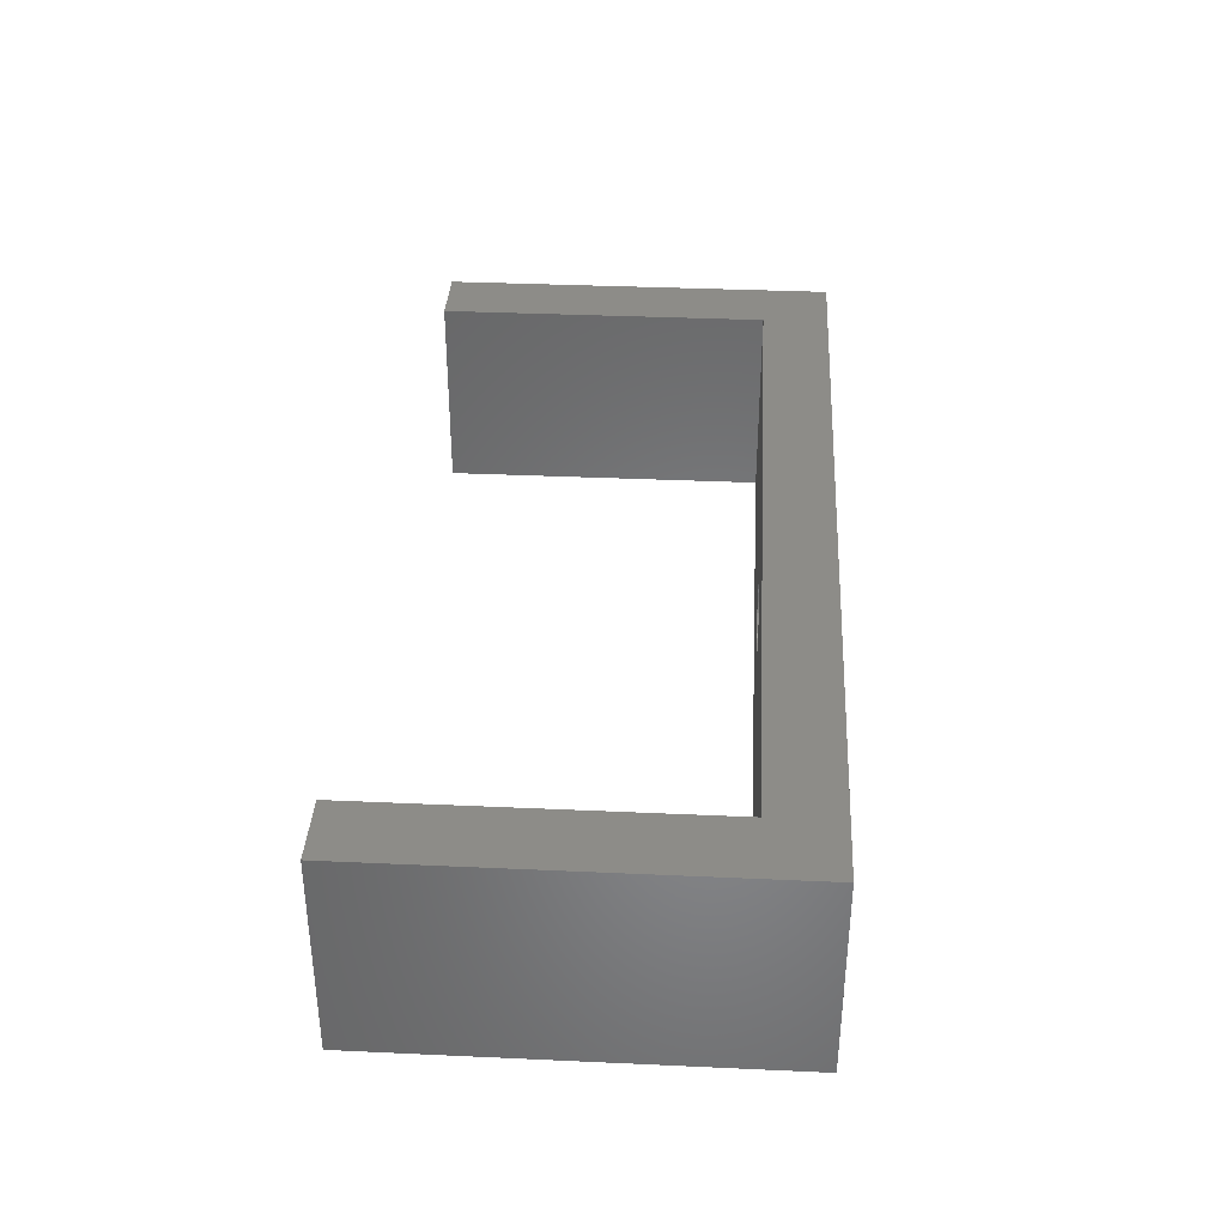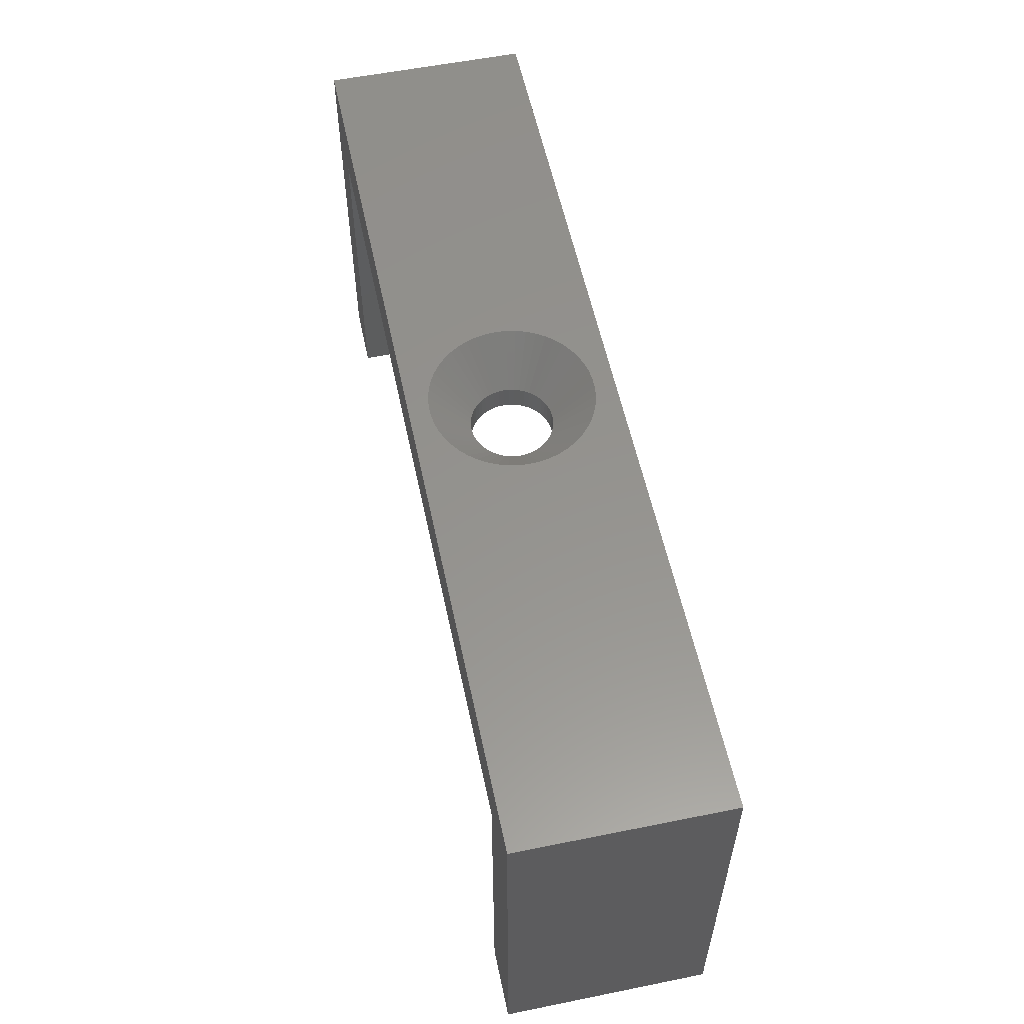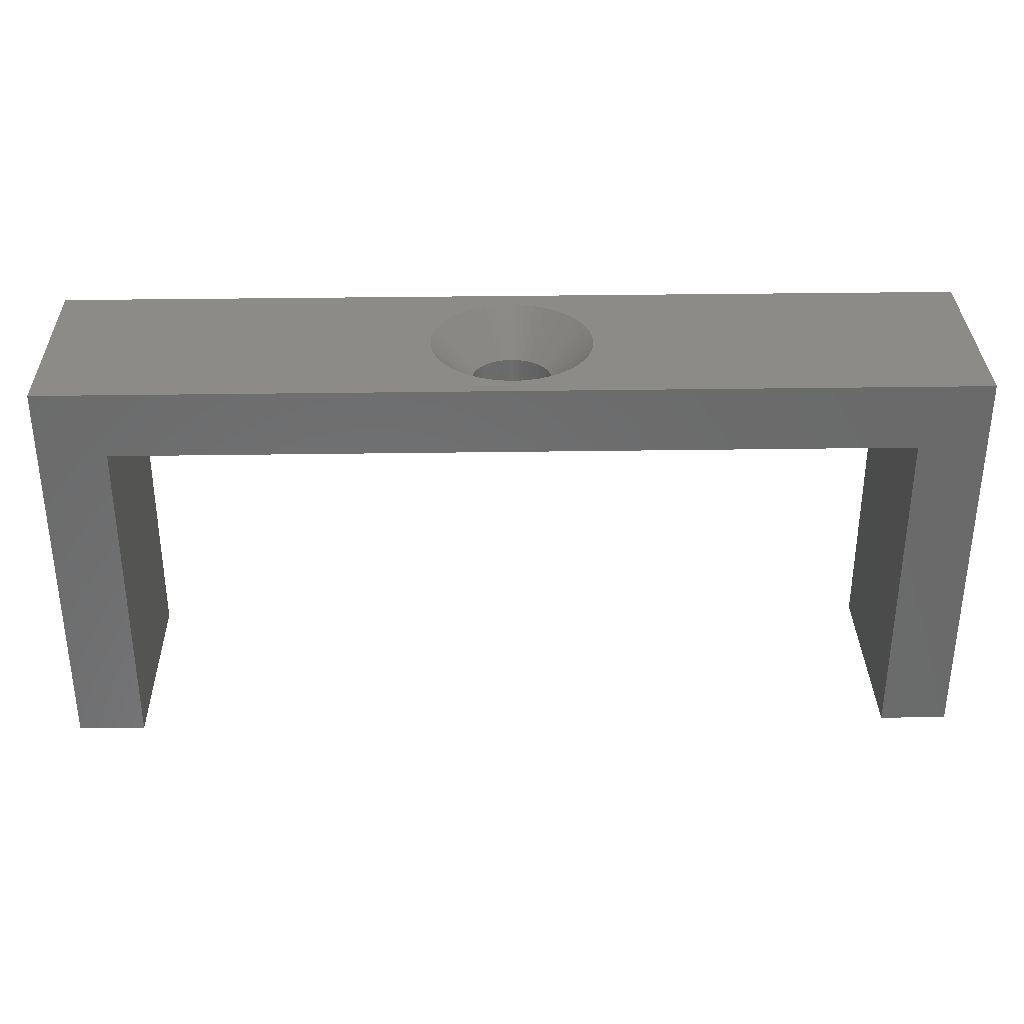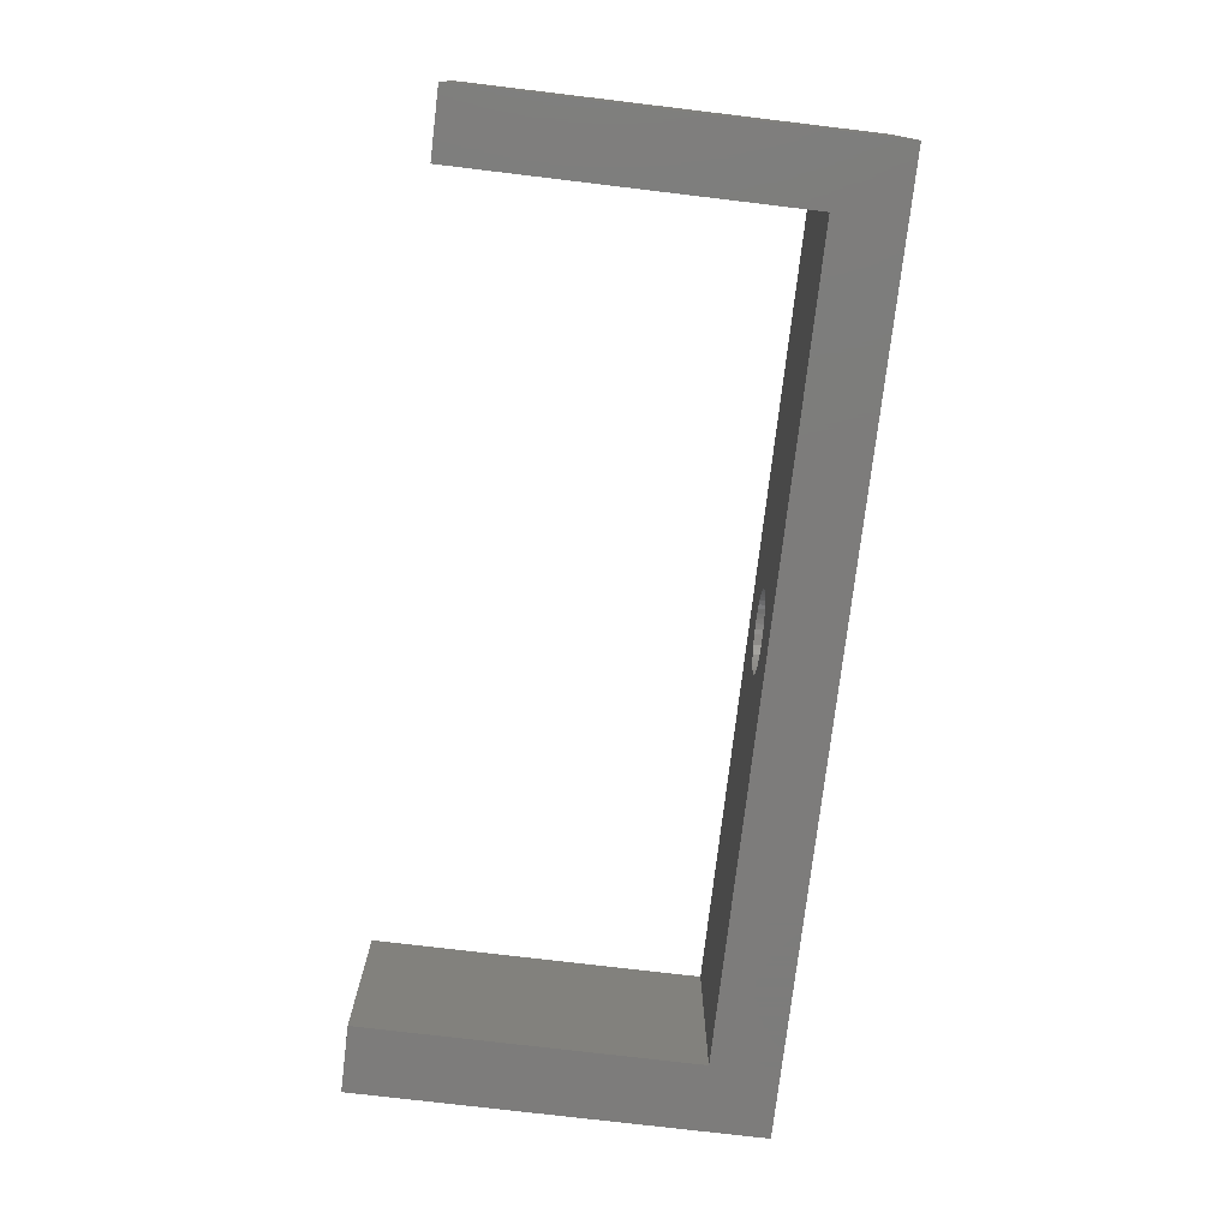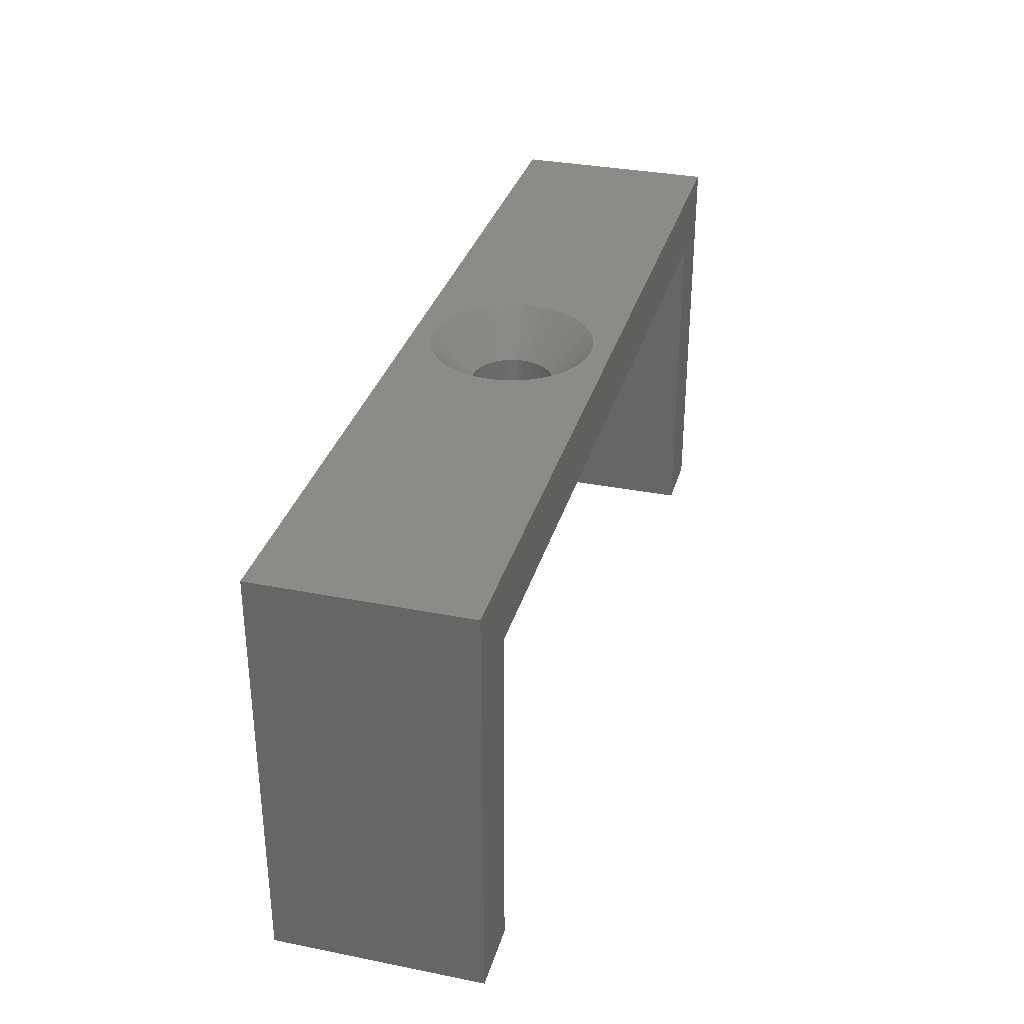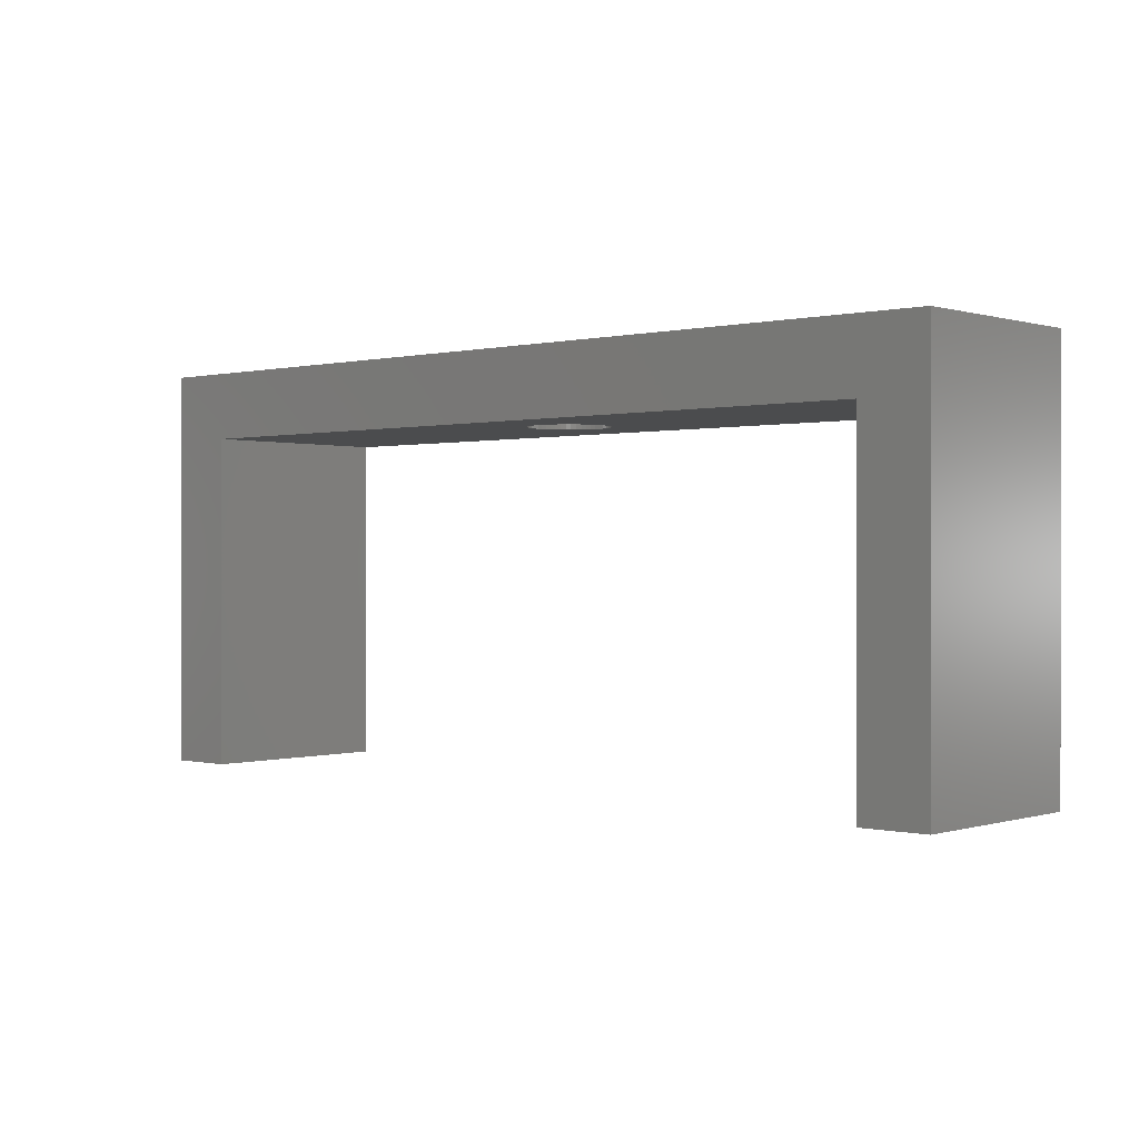
<metadata>
{"format":"stl","ext":"stl","renderer":"f3d","projection":"perspective","resolution":1024,"background":"white","views":[{"elev":36.0,"azim":93.4,"up":"+Z"},{"elev":56.6,"azim":78.1,"up":"+Y"},{"elev":32.9,"azim":178.8,"up":"+Y"},{"elev":-75.9,"azim":83.2,"up":"+Z"},{"elev":32.8,"azim":105.4,"up":"+Y"},{"elev":0.1,"azim":41.8,"up":"+Y"}]}
</metadata>
<code>
# stl→obj: 166 verts, 332 faces
v -20.5 -15 -4.5
v -20.5 3 4.5
v -20.5 3 -4.5
v -20.5 -15 4.5
v 20.5 3 4.5
v 17.5 0 4.5
v 20.5 -15 4.5
v -17.5 0 4.5
v -17.5 -15 4.5
v 17.5 -15 4.5
v 20.5 3 -4.5
v 20.5 -15 -4.5
v -17.5 -15 -4.5
v -17.5 0 -4.5
v 17.5 0 -4.5
v 17.5 -15 -4.5
v -0.113 0 1.796
v -0.3373 0 1.768
v -0.5562 0 1.712
v -0.7664 0 1.629
v -0.9645 0 1.52
v -1.147 0 1.387
v -1.312 0 1.232
v -1.456 0 1.058
v -1.577 0 0.8672
v -1.674 0 0.6626
v -1.743 0 0.4476
v -1.786 0 0.2256
v -1.8 0 0
v -1.786 0 -0.2256
v -1.743 0 -0.4476
v -1.674 0 -0.6626
v -1.577 0 -0.8672
v -1.456 0 -1.058
v -1.312 0 -1.232
v -1.147 0 -1.387
v -0.9645 0 -1.52
v -0.7664 0 -1.629
v -0.113 0 -1.796
v 0.113 0 -1.796
v -0.3373 0 -1.768
v -0.5562 0 -1.712
v 0.113 0 1.796
v 0.3373 0 1.768
v 0.5562 0 1.712
v 0.7664 0 1.629
v 0.9645 0 1.52
v 1.147 0 1.387
v 1.312 0 1.232
v 1.456 0 1.058
v 1.577 0 0.8672
v 1.674 0 0.6626
v 1.743 0 0.4476
v 1.786 0 0.2256
v 1.8 0 0
v 1.786 0 -0.2256
v 1.743 0 -0.4476
v 1.674 0 -0.6626
v 1.577 0 -0.8672
v 1.456 0 -1.058
v 1.312 0 -1.232
v 1.147 0 -1.387
v 0.9645 0 -1.52
v 0.7664 0 -1.629
v 0.5562 0 -1.712
v 0.3373 0 -1.768
v 0.226 3 3.593
v 0.6746 3 3.536
v 1.112 3 3.424
v 1.533 3 3.257
v 1.929 3 3.04
v 2.295 3 2.774
v 2.624 3 2.464
v 2.912 3 2.116
v 3.155 3 1.734
v 3.347 3 1.325
v 3.487 3 0.8953
v 3.572 3 0.4512
v 3.6 3 0
v 3.572 3 -0.4512
v 3.487 3 -0.8953
v 3.347 3 -1.325
v 3.155 3 -1.734
v 2.912 3 -2.116
v 2.624 3 -2.464
v 2.295 3 -2.774
v 1.929 3 -3.04
v 0.226 3 -3.593
v -0.226 3 -3.593
v 0.6746 3 -3.536
v 1.112 3 -3.424
v 1.533 3 -3.257
v -0.226 3 3.593
v -0.6746 3 3.536
v -1.112 3 3.424
v -1.533 3 3.257
v -1.929 3 3.04
v -2.295 3 2.774
v -2.624 3 2.464
v -2.912 3 2.116
v -3.155 3 1.734
v -3.347 3 1.325
v -3.487 3 0.8953
v -3.572 3 0.4512
v -3.6 3 0
v -3.572 3 -0.4512
v -3.487 3 -0.8953
v -3.347 3 -1.325
v -3.155 3 -1.734
v -2.912 3 -2.116
v -2.624 3 -2.464
v -2.295 3 -2.774
v -1.929 3 -3.04
v -1.533 3 -3.257
v -1.112 3 -3.424
v -0.6746 3 -3.536
v 0.3373 1.1 1.768
v 0.113 1.1 1.796
v 1.8 1.1 0
v 1.786 1.1 -0.2256
v 1.786 1.1 0.2256
v -1.743 1.1 0.4476
v -1.786 1.1 0.2256
v 1.312 1.1 1.232
v 1.674 1.1 0.6626
v 1.147 1.1 1.387
v 0.7664 1.1 1.629
v 0.5562 1.1 1.712
v 0.9645 1.1 1.52
v 1.743 1.1 0.4476
v 1.577 1.1 0.8672
v -0.5562 1.1 1.712
v -0.3373 1.1 1.768
v -0.5562 1.1 -1.712
v -0.3373 1.1 -1.768
v 1.456 1.1 1.058
v -0.9645 1.1 1.52
v -0.7664 1.1 1.629
v -0.113 1.1 1.796
v -1.147 1.1 1.387
v -1.456 1.1 1.058
v -1.577 1.1 0.8672
v -1.147 1.1 -1.387
v -1.743 1.1 -0.4476
v -0.9645 1.1 -1.52
v 1.456 1.1 -1.058
v 1.577 1.1 -0.8672
v 0.3373 1.1 -1.768
v 0.113 1.1 -1.796
v -1.674 1.1 0.6626
v -1.312 1.1 1.232
v -1.456 1.1 -1.058
v -1.577 1.1 -0.8672
v -1.8 1.1 0
v -0.7664 1.1 -1.629
v -1.312 1.1 -1.232
v 1.147 1.1 -1.387
v 0.5562 1.1 -1.712
v 0.9645 1.1 -1.52
v -0.113 1.1 -1.796
v 1.312 1.1 -1.232
v 0.7664 1.1 -1.629
v -1.674 1.1 -0.6626
v -1.786 1.1 -0.2256
v 1.743 1.1 -0.4476
v 1.674 1.1 -0.6626
f 1 2 3
f 2 1 4
f 5 6 7
f 5 8 6
f 2 8 5
f 4 8 2
f 8 4 9
f 7 6 10
f 7 11 5
f 11 7 12
f 13 1 14
f 15 12 16
f 12 15 11
f 14 11 15
f 14 3 11
f 3 14 1
f 8 17 6
f 8 18 17
f 8 19 18
f 8 20 19
f 8 21 20
f 8 22 21
f 8 23 22
f 8 24 23
f 8 25 24
f 8 26 25
f 8 27 26
f 8 28 27
f 8 29 28
f 14 29 8
f 29 14 30
f 30 14 31
f 31 14 32
f 32 14 33
f 33 14 34
f 34 14 35
f 35 14 36
f 36 14 37
f 37 14 38
f 39 14 40
f 41 14 39
f 42 14 41
f 38 14 42
f 43 6 17
f 44 6 43
f 45 6 44
f 46 6 45
f 47 6 46
f 48 6 47
f 49 6 48
f 50 6 49
f 51 6 50
f 52 6 51
f 53 6 52
f 54 6 53
f 55 6 54
f 15 55 56
f 15 56 57
f 15 57 58
f 15 58 59
f 15 59 60
f 15 60 61
f 15 61 62
f 15 62 63
f 15 63 64
f 15 64 65
f 15 40 14
f 55 15 6
f 66 15 65
f 40 15 66
f 5 67 2
f 5 68 67
f 5 69 68
f 5 70 69
f 5 71 70
f 5 72 71
f 5 73 72
f 5 74 73
f 5 75 74
f 5 76 75
f 5 77 76
f 5 78 77
f 5 79 78
f 11 79 5
f 79 11 80
f 80 11 81
f 81 11 82
f 82 11 83
f 83 11 84
f 84 11 85
f 85 11 86
f 86 11 87
f 88 11 89
f 90 11 88
f 91 11 90
f 92 11 91
f 87 11 92
f 93 2 67
f 94 2 93
f 95 2 94
f 96 2 95
f 97 2 96
f 98 2 97
f 99 2 98
f 100 2 99
f 101 2 100
f 102 2 101
f 103 2 102
f 104 2 103
f 105 2 104
f 3 105 106
f 3 106 107
f 3 107 108
f 3 108 109
f 3 109 110
f 3 110 111
f 3 111 112
f 3 112 113
f 3 113 114
f 105 3 2
f 115 3 114
f 116 3 115
f 89 3 116
f 3 89 11
f 9 14 8
f 14 9 13
f 1 9 4
f 9 1 13
f 16 6 15
f 6 16 10
f 16 7 10
f 7 16 12
f 117 67 68
f 67 117 118
f 79 80 119
f 119 80 120
f 78 119 121
f 122 123 104
f 73 74 124
f 76 77 125
f 73 126 72
f 126 73 124
f 70 127 128
f 70 71 129
f 77 78 130
f 78 79 119
f 77 130 125
f 76 131 75
f 131 76 125
f 69 70 128
f 70 129 127
f 71 72 126
f 132 94 133
f 94 132 95
f 116 134 135
f 134 116 115
f 78 121 130
f 75 136 74
f 136 75 131
f 74 136 124
f 128 68 69
f 68 128 117
f 71 126 129
f 103 122 104
f 96 137 97
f 132 138 96
f 133 93 139
f 93 133 94
f 137 140 97
f 97 140 98
f 141 101 100
f 101 141 142
f 143 113 112
f 144 107 106
f 143 145 113
f 83 146 147
f 146 83 84
f 88 148 90
f 148 88 149
f 142 102 101
f 102 142 150
f 95 132 96
f 139 67 118
f 67 139 93
f 99 151 100
f 140 99 98
f 99 140 151
f 152 109 153
f 109 152 110
f 104 154 105
f 154 106 105
f 134 115 114
f 145 155 114
f 143 111 156
f 111 143 112
f 86 87 157
f 92 91 158
f 157 87 159
f 90 158 91
f 158 90 148
f 89 135 160
f 135 89 116
f 151 141 100
f 138 137 96
f 123 154 104
f 145 114 113
f 152 156 110
f 156 111 110
f 85 157 161
f 157 85 86
f 84 85 161
f 87 92 159
f 162 92 158
f 88 160 149
f 160 88 89
f 102 150 103
f 150 122 103
f 163 108 107
f 153 108 163
f 108 153 109
f 154 164 106
f 164 144 106
f 155 134 114
f 146 84 161
f 80 81 165
f 120 80 165
f 159 92 162
f 144 163 107
f 82 147 166
f 147 82 83
f 165 81 166
f 81 82 166
f 60 147 146
f 147 60 59
f 158 64 162
f 64 158 65
f 155 42 134
f 42 155 38
f 32 153 163
f 153 32 33
f 54 130 121
f 130 54 53
f 57 120 165
f 120 57 56
f 157 61 161
f 61 157 62
f 149 66 148
f 66 149 40
f 159 62 157
f 62 159 63
f 30 144 164
f 144 30 31
f 34 156 152
f 156 34 35
f 134 41 135
f 41 134 42
f 156 36 143
f 36 156 35
f 56 119 120
f 119 56 55
f 46 129 47
f 129 46 127
f 61 146 161
f 146 61 60
f 160 40 149
f 40 160 39
f 148 65 158
f 65 148 66
f 162 63 159
f 63 162 64
f 29 164 154
f 164 29 30
f 31 163 144
f 163 31 32
f 33 152 153
f 152 33 34
f 135 39 160
f 39 135 41
f 143 37 145
f 37 143 36
f 145 38 155
f 38 145 37
f 55 121 119
f 121 55 54
f 25 150 142
f 150 25 26
f 43 117 44
f 117 43 118
f 45 127 46
f 127 45 128
f 59 166 147
f 166 59 58
f 58 165 166
f 165 58 57
f 52 131 125
f 131 52 51
f 53 125 130
f 125 53 52
f 48 124 49
f 124 48 126
f 50 124 136
f 124 50 49
f 19 133 18
f 133 19 132
f 28 154 123
f 154 28 29
f 23 141 151
f 141 23 24
f 26 122 150
f 122 26 27
f 44 128 45
f 128 44 117
f 47 126 48
f 126 47 129
f 51 136 131
f 136 51 50
f 22 137 21
f 137 22 140
f 21 138 20
f 138 21 137
f 17 118 43
f 118 17 139
f 24 142 141
f 142 24 25
f 23 140 22
f 140 23 151
f 27 123 122
f 123 27 28
f 20 132 19
f 132 20 138
f 18 139 17
f 139 18 133

</code>
